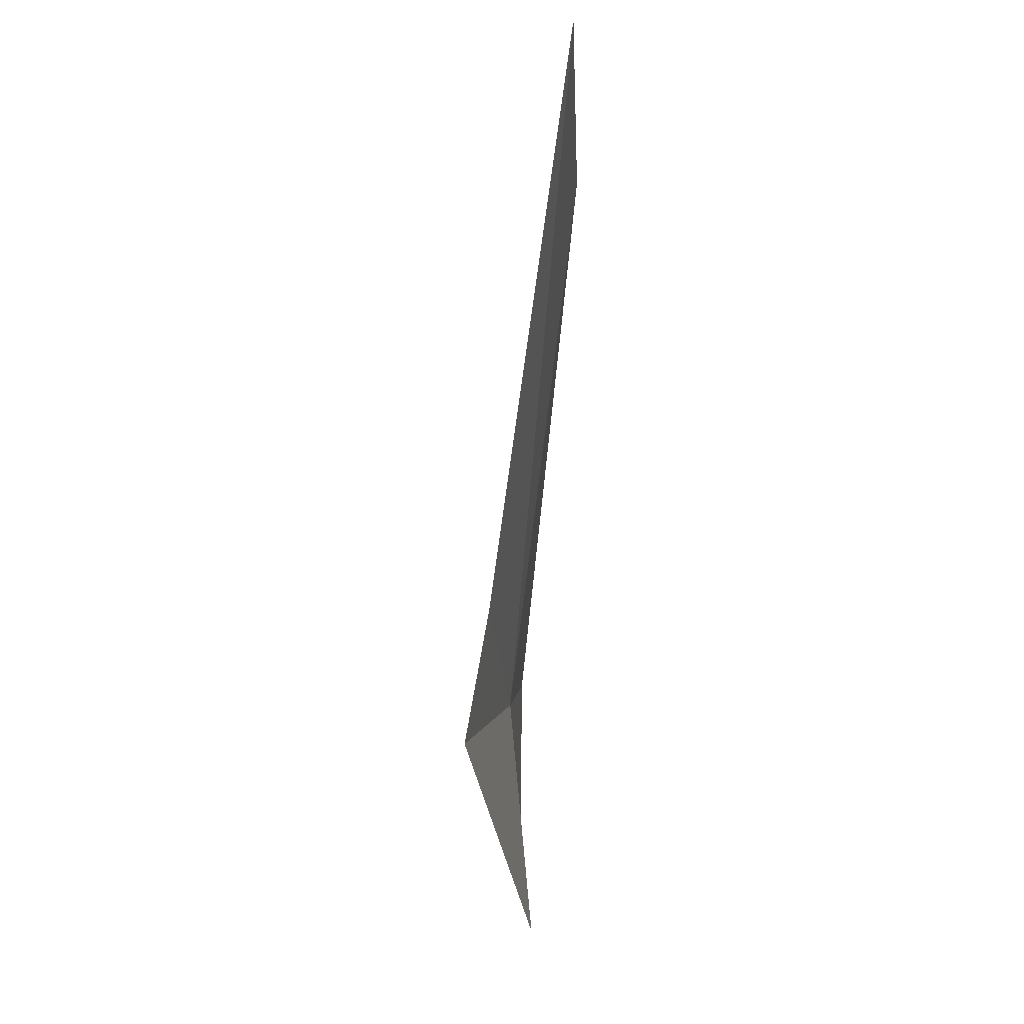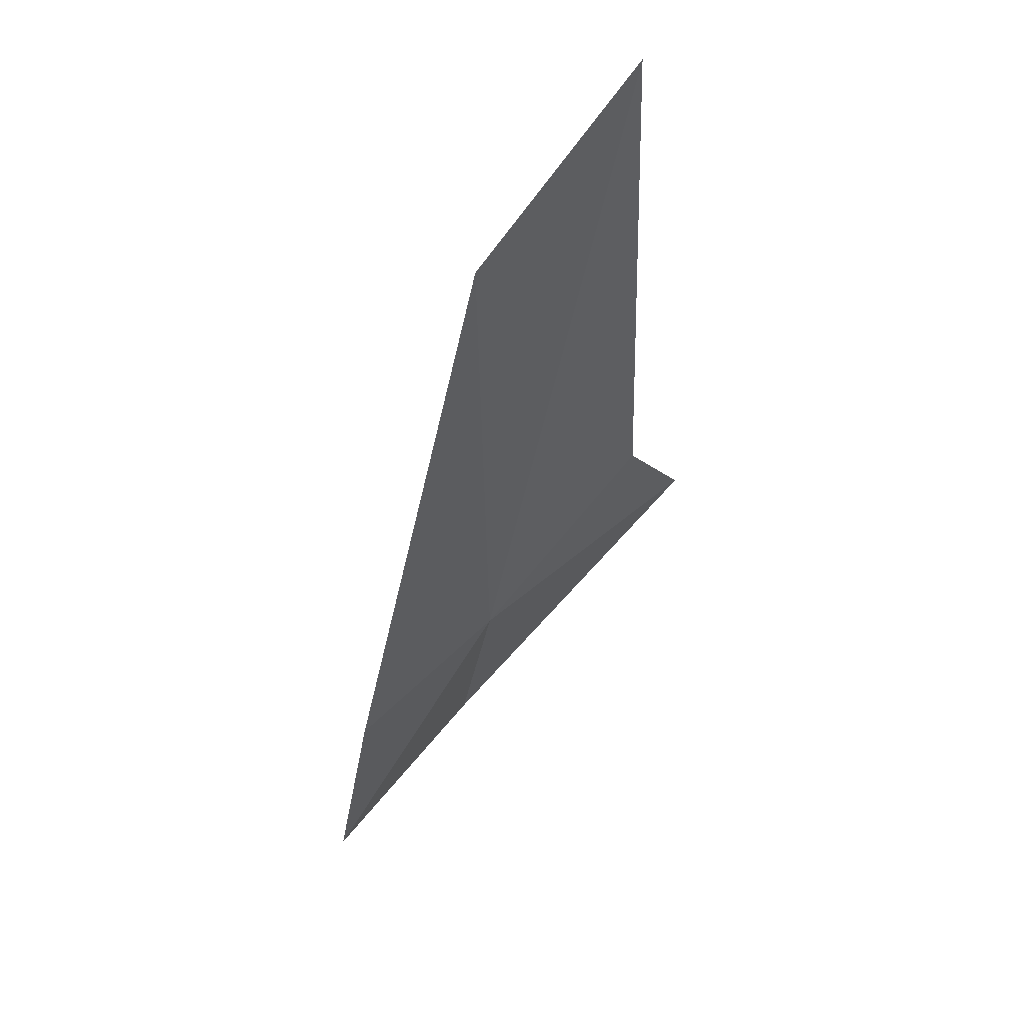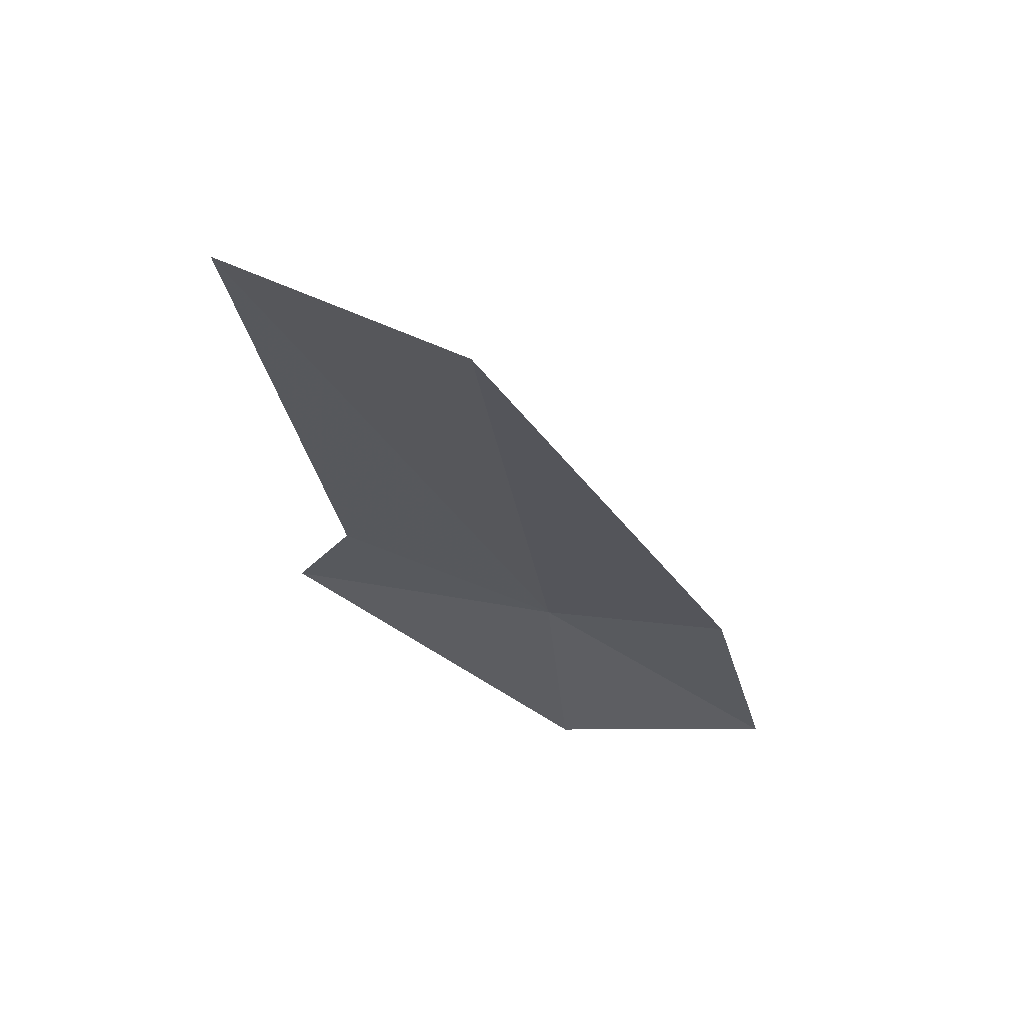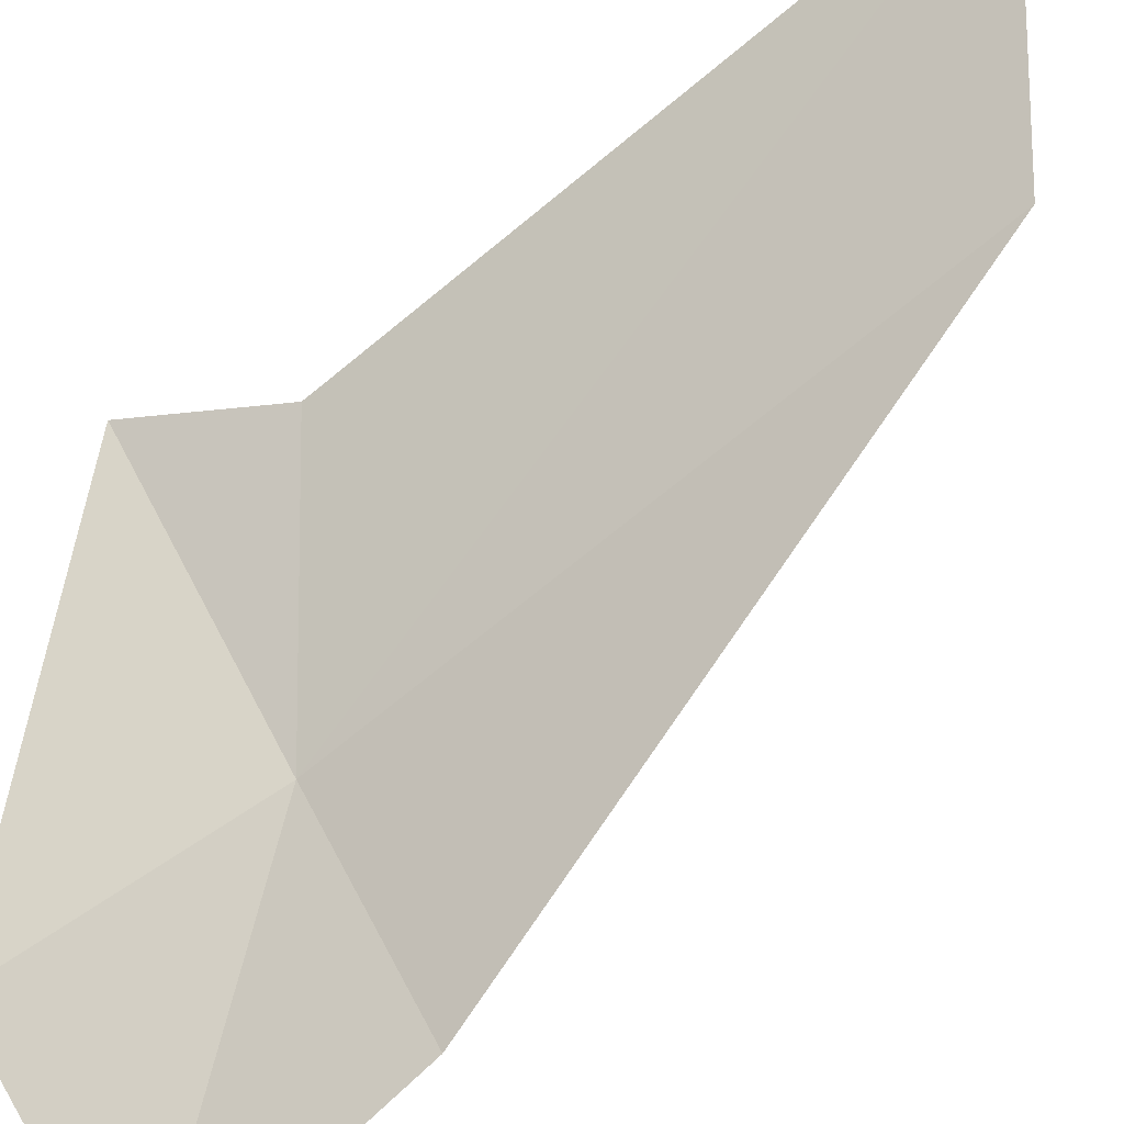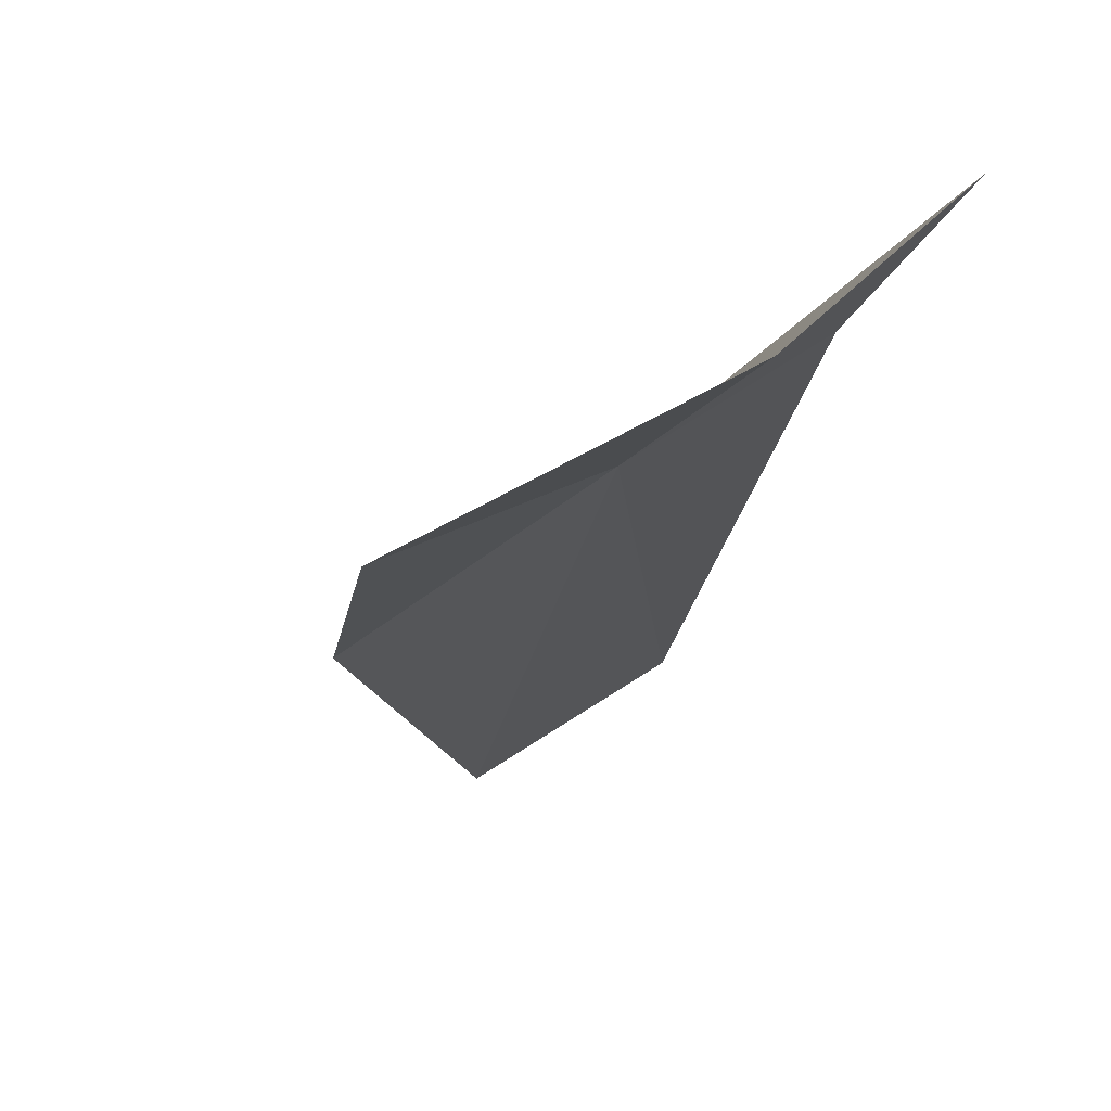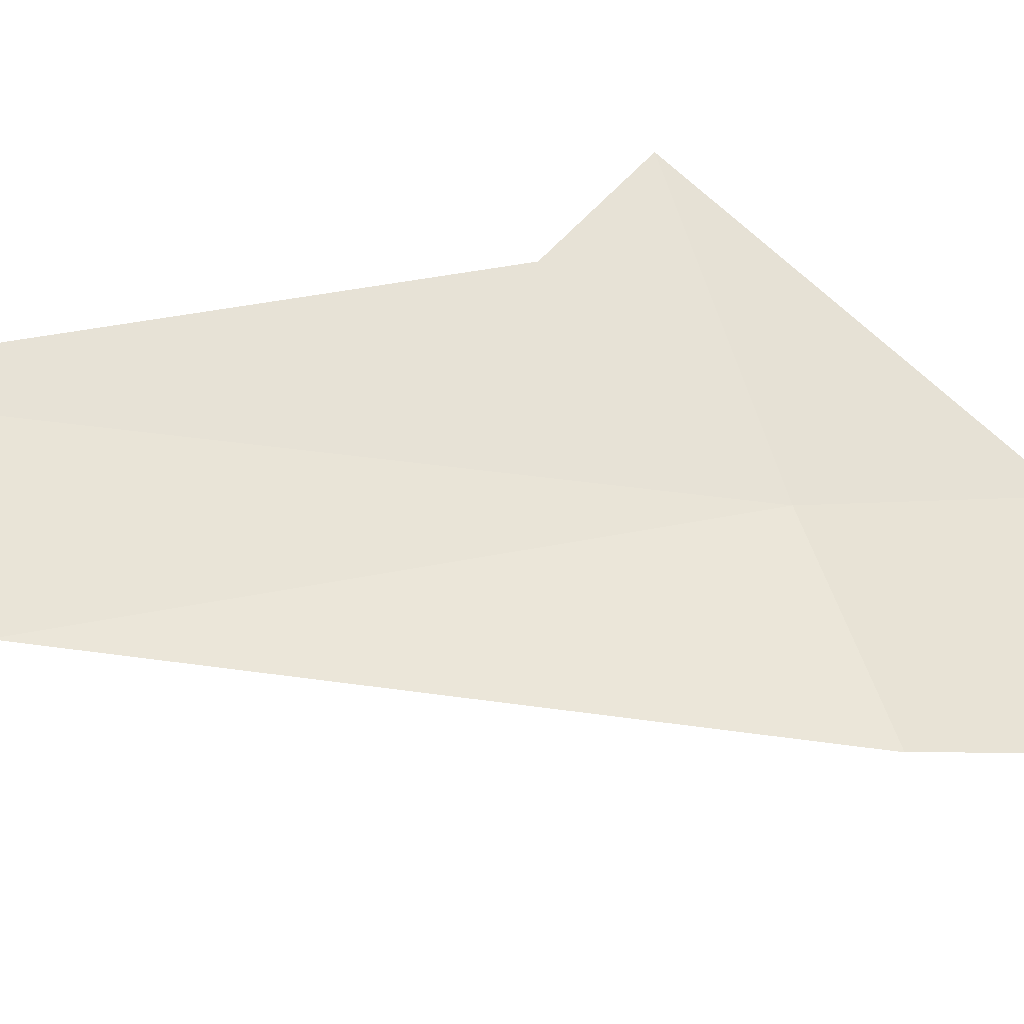
<metadata>
{"format":"obj","ext":"obj","renderer":"f3d","projection":"perspective","resolution":1024,"background":"white","views":[{"elev":-4.6,"azim":55.5,"up":"+Y"},{"elev":62.4,"azim":-84.5,"up":"+Y"},{"elev":56.5,"azim":151.3,"up":"+Y"},{"elev":-74.6,"azim":119.2,"up":"+Z"},{"elev":-20.0,"azim":-19.4,"up":"+Z"},{"elev":19.2,"azim":-121.6,"up":"+Z"}]}
</metadata>
<code>
v 37.53 5.463 5.323
v 38.75 5.295 6.435
v 38.51 5.989 6.13
v 39.07 9.058 5.976
v 38.08 8.504 5.224
v 37.48 4.124 5.135
v 36.68 5.565 4.646
v 36.39 4.265 4.454
f 1 3 2
f 1 4 3
f 1 5 4
f 1 7 5
f 1 6 8
f 1 8 7
f 1 2 6

</code>
